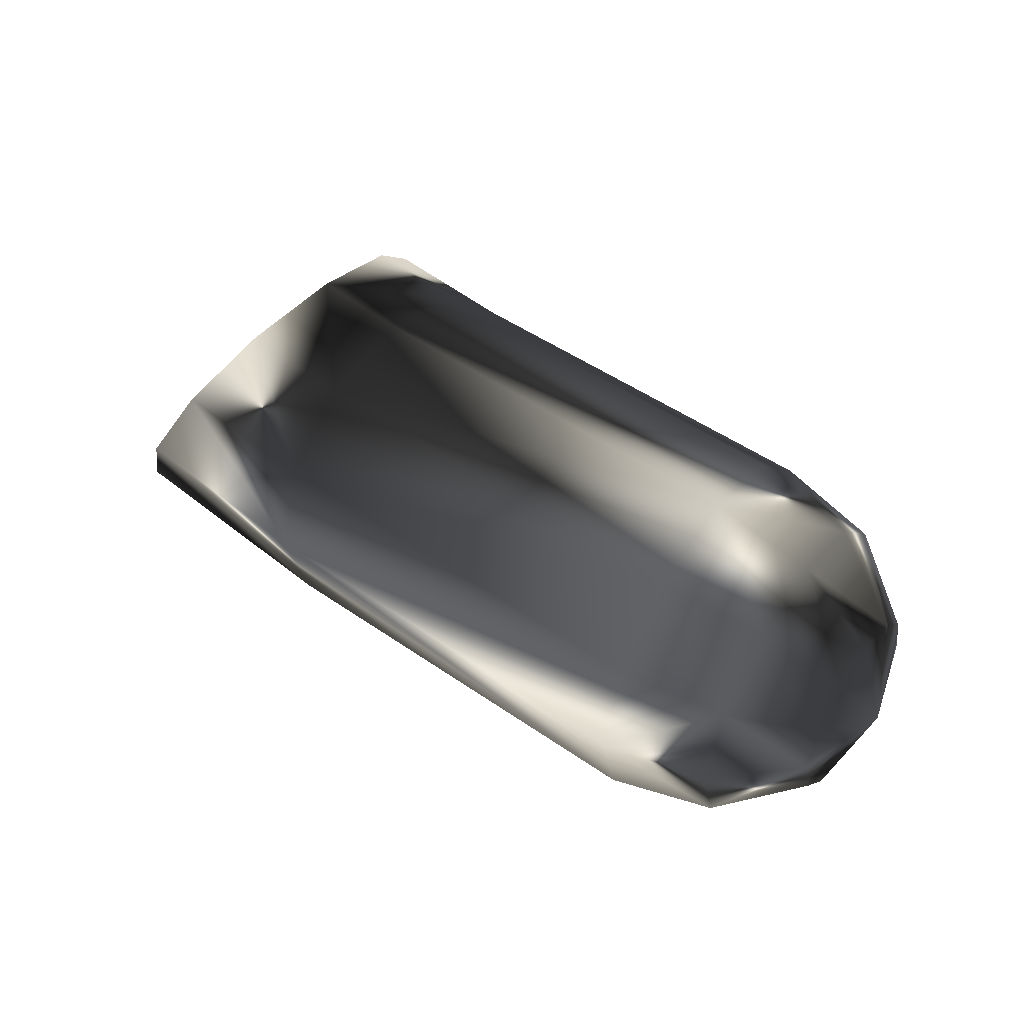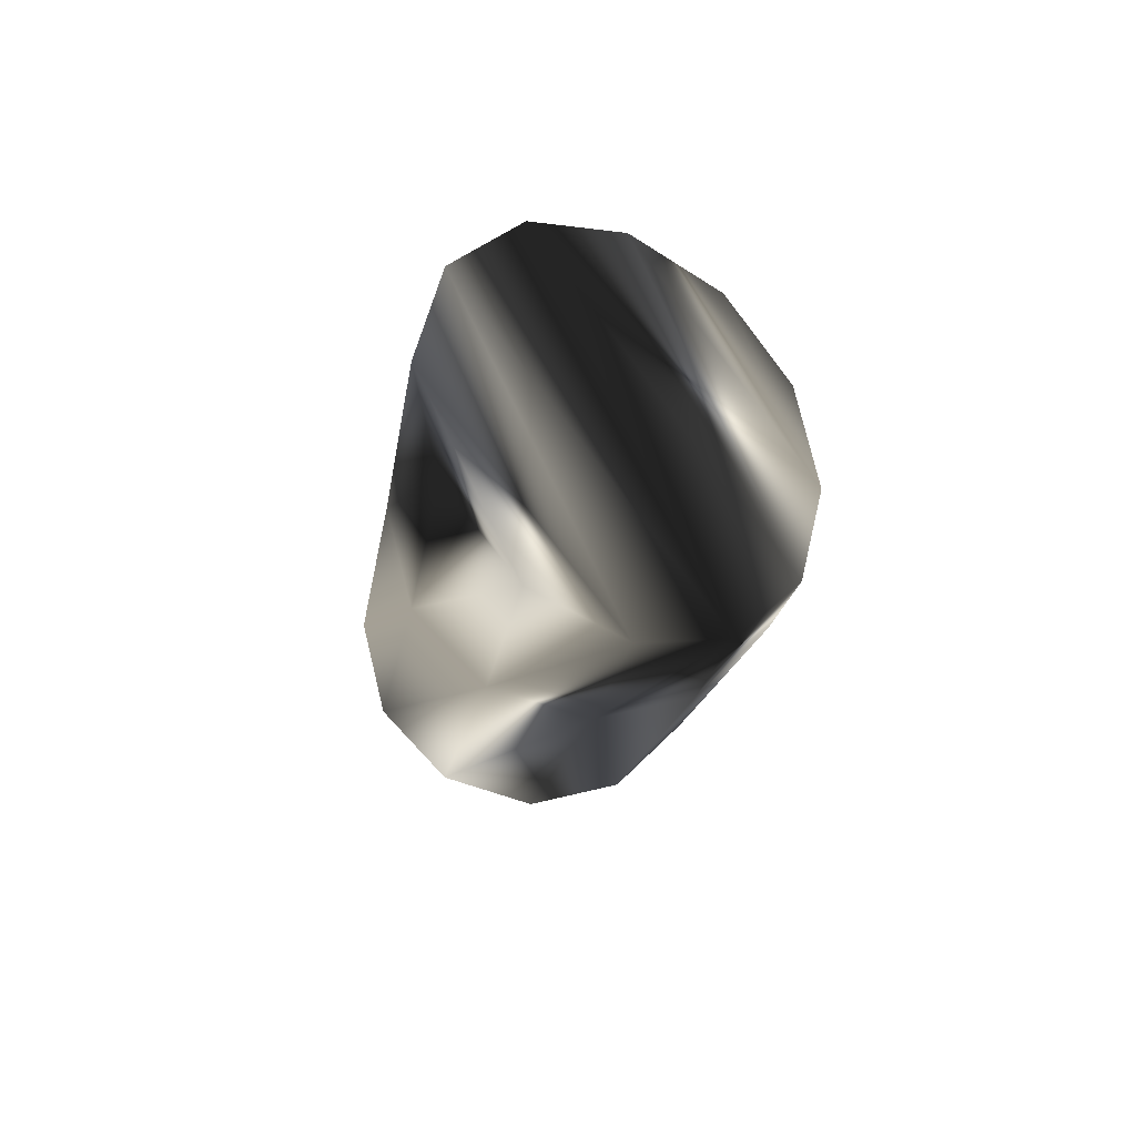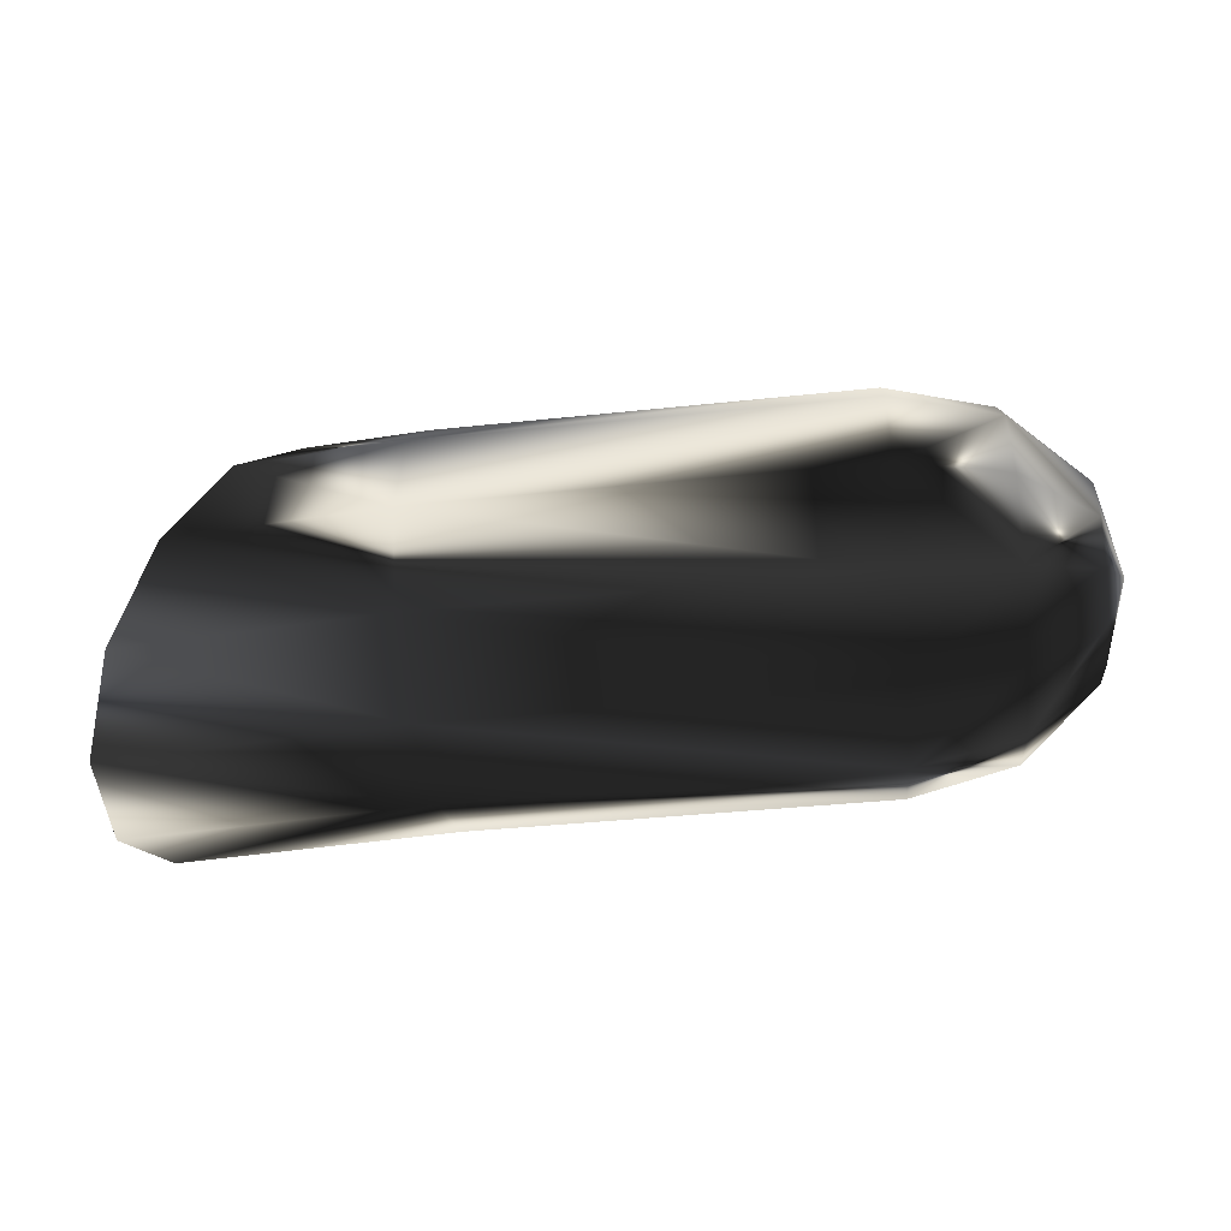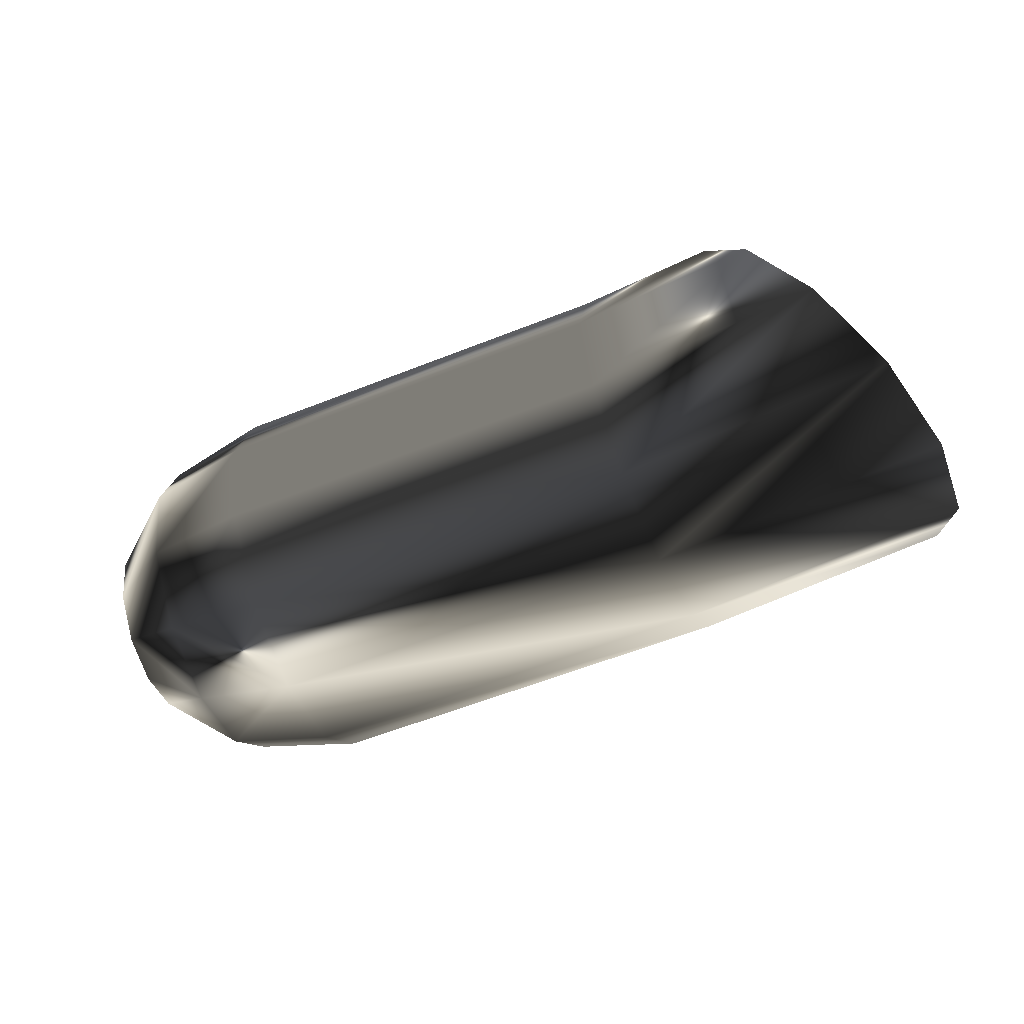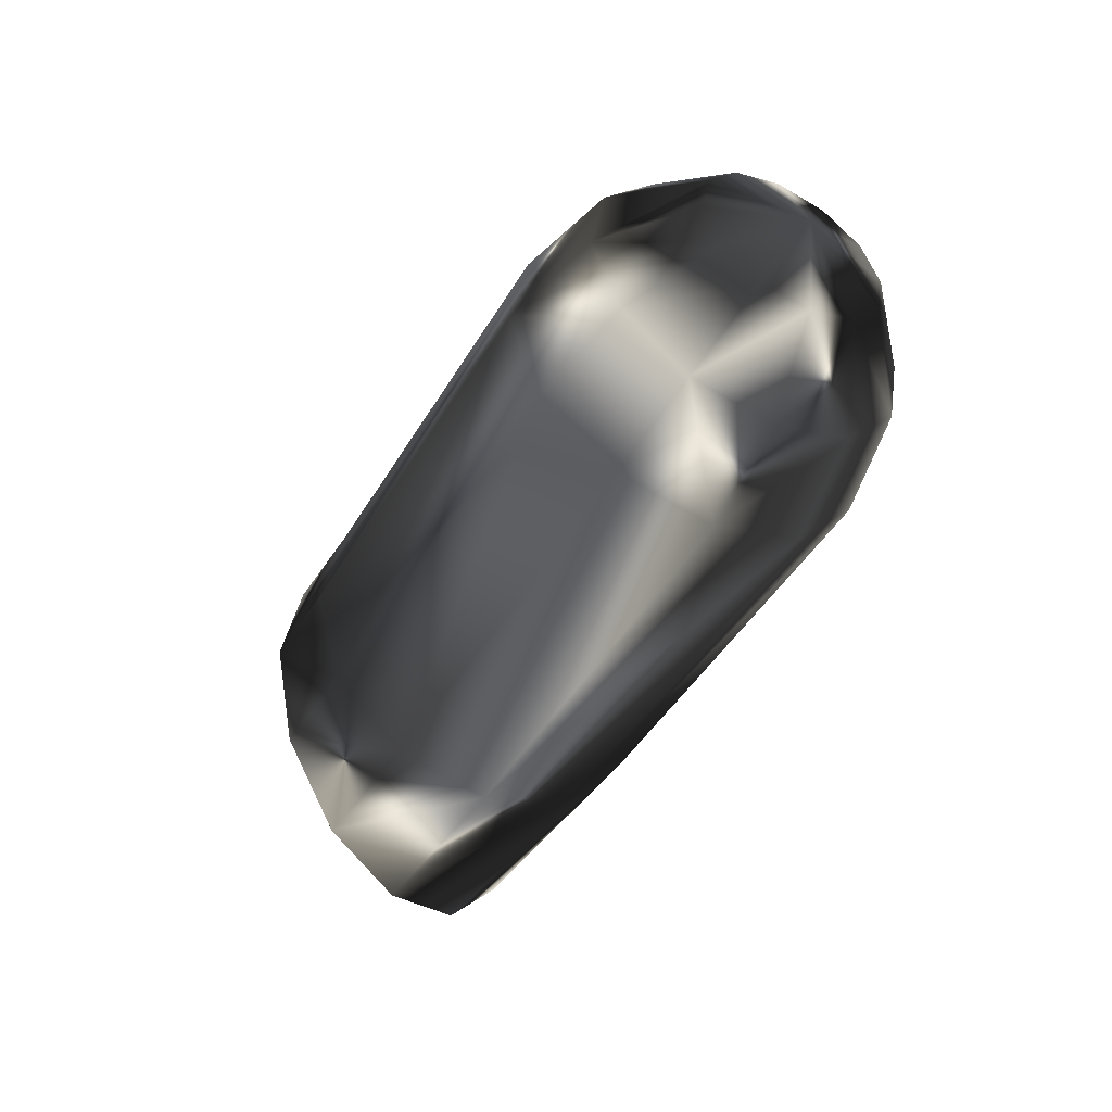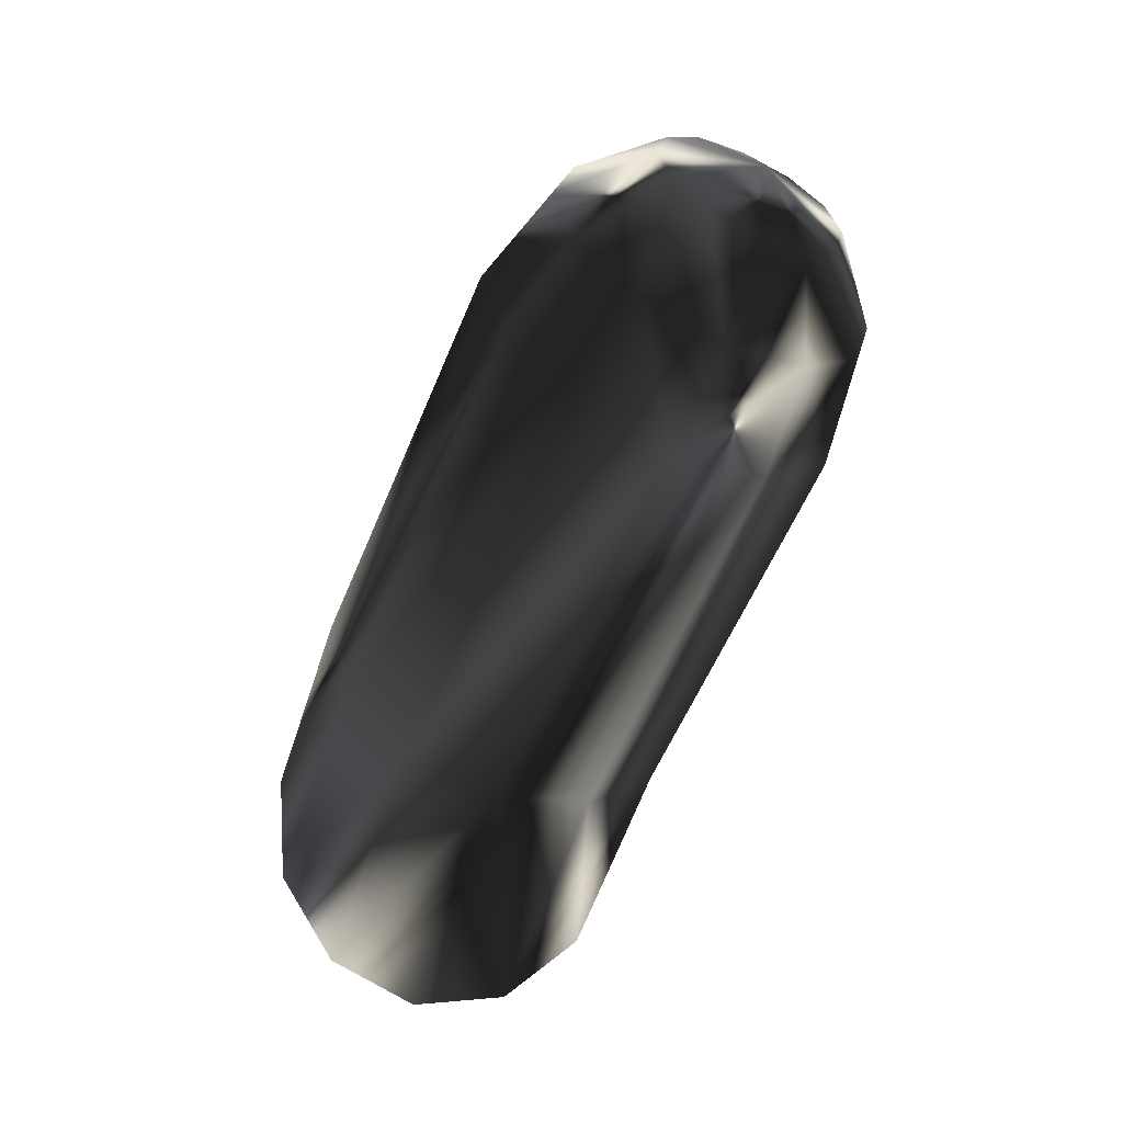
<metadata>
{"format":"obj","ext":"obj","renderer":"f3d","projection":"perspective","resolution":1024,"background":"white","views":[{"elev":48.4,"azim":-136.1,"up":"+Y"},{"elev":-22.5,"azim":81.8,"up":"+Z"},{"elev":-35.2,"azim":-165.8,"up":"+Y"},{"elev":-58.0,"azim":28.4,"up":"+Y"},{"elev":-38.2,"azim":-119.0,"up":"+Z"},{"elev":-56.8,"azim":-106.4,"up":"+Y"}]}
</metadata>
<code>
g cucumberCut
v -9.01 3.695 1.094
v -6.532 3.695 3.964
v -8.471 1.848 1.014
v -6.999 0.4951 0.7975
v -4.988 0 0.5014
v 3.12 0 -0.3395
v 5.128 7.391 -0.4033
v -4.454 3.695 4.158
v 3.375 3.695 3.347
v 5.388 6.896 1.435
v -8.605 2.095 0.1002
v -7.232 0.9238 -0.7856
v -5.255 0.4951 -1.327
v 2.993 0.4951 -2.183
v 6.099 5.543 2.764
v -8.238 2.772 2.597
v -6.595 2.095 3.539
v -4.525 1.848 3.668
v -8.704 2.772 -0.5689
v -7.402 2.095 -1.945
v -5.451 1.848 -2.665
v 2.9 1.848 -3.532
v -8.238 4.619 2.597
v 3.341 1.848 2.853
v -6.595 5.296 3.539
v -8.336 2.095 1.928
v -8.74 3.695 -0.8138
v -7.465 3.695 -2.369
v -5.522 3.695 -3.155
v 2.866 3.695 -4.026
v -4.525 5.543 3.668
v -6.766 0.9238 2.381
v -4.721 0.4951 2.33
v 3.248 0.4951 1.504
v -8.704 4.619 -0.5689
v -7.402 5.296 -1.945
v -5.451 5.543 -2.665
v 2.9 5.543 -3.532
v 3.341 5.543 2.853
v 7.069 3.695 3.228
v 7.723 3.695 -0.6876
v 7.723 3.695 -0.6876
v -8.605 5.296 0.1002
v -7.232 6.467 -0.7856
v -5.255 6.896 -1.327
v 2.993 6.896 -2.183
v 8.039 1.848 2.702
v 9.01 0 -0.5266
v 8.75 0.4951 -2.365
v 8.039 1.848 -3.694
v -8.471 5.543 1.014
v -6.999 6.896 0.7975
v -4.988 7.391 0.5014
v 3.12 7.391 -0.3395
v 8.75 0.4951 1.328
v 7.069 3.695 -4.158
v 6.099 5.543 -3.633
v 5.388 6.896 -2.258
v -8.336 5.296 1.928
v -6.766 6.467 2.381
v -4.721 6.896 2.33
v 3.248 6.896 1.504
v -8.202 3.695 2.842
f 40 58 7
f 57 55 56
f 55 57 47
f 56 55 48
f 48 50 56
f 50 48 49
f 58 47 57
f 58 40 47
f 15 7 10
f 40 7 15
f 11 3 1
f 4 11 12
f 4 3 11
f 5 4 12
f 5 12 13
f 5 14 6
f 14 5 13
f 6 49 48
f 49 6 14
f 63 23 1
f 23 2 25
f 2 23 63
f 25 8 31
f 8 25 2
f 39 31 8
f 39 8 9
f 19 11 1
f 20 12 19
f 19 12 11
f 13 12 20
f 13 20 21
f 13 22 14
f 22 13 21
f 7 46 54
f 46 7 58
f 15 39 9
f 9 40 15
f 16 63 1
f 2 63 16
f 2 16 17
f 8 2 17
f 8 17 18
f 27 19 1
f 27 28 20
f 27 20 19
f 20 29 21
f 29 20 28
f 21 30 22
f 30 21 29
f 22 56 50
f 56 22 30
f 8 24 9
f 24 8 18
f 62 39 10
f 10 39 15
f 26 16 1
f 17 26 32
f 17 16 26
f 35 27 1
f 27 36 28
f 36 27 35
f 29 28 36
f 29 36 37
f 30 29 37
f 30 37 38
f 23 59 1
f 18 17 32
f 18 32 33
f 18 34 24
f 34 18 33
f 47 24 34
f 34 55 47
f 3 26 1
f 43 35 1
f 35 44 36
f 44 35 43
f 45 36 44
f 36 45 37
f 38 45 46
f 45 38 37
f 38 58 57
f 58 38 46
f 26 4 32
f 4 26 3
f 32 5 33
f 5 32 4
f 33 6 34
f 6 33 5
f 59 25 60
f 25 59 23
f 51 43 1
f 52 43 51
f 43 52 44
f 53 44 52
f 44 53 45
f 46 53 54
f 53 46 45
f 60 31 61
f 31 60 25
f 62 31 39
f 31 62 61
f 14 50 49
f 50 14 22
f 40 9 24
f 40 24 47
f 30 57 56
f 57 30 38
f 59 51 1
f 60 52 59
f 59 52 51
f 53 60 61
f 60 53 52
f 54 61 62
f 61 54 53
f 7 62 10
f 62 7 54
f 55 34 6
f 55 6 48

</code>
